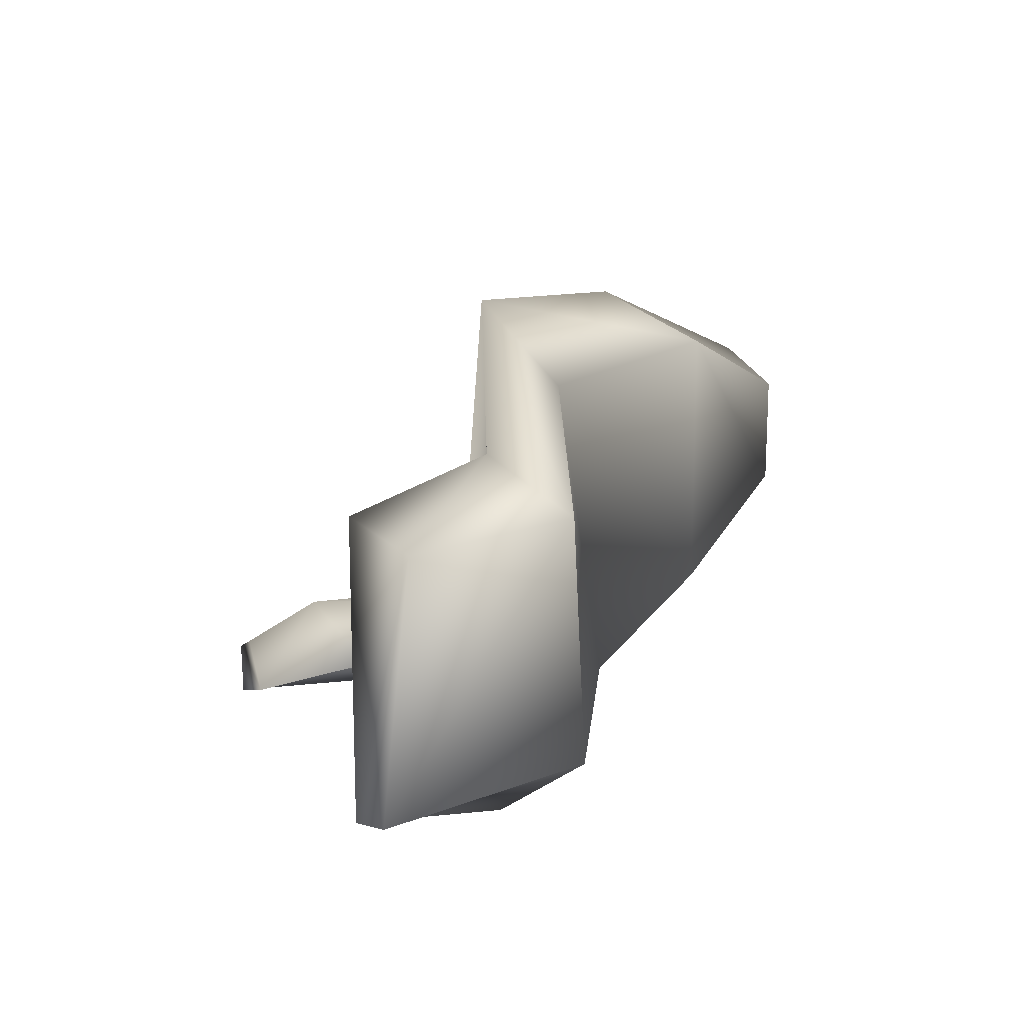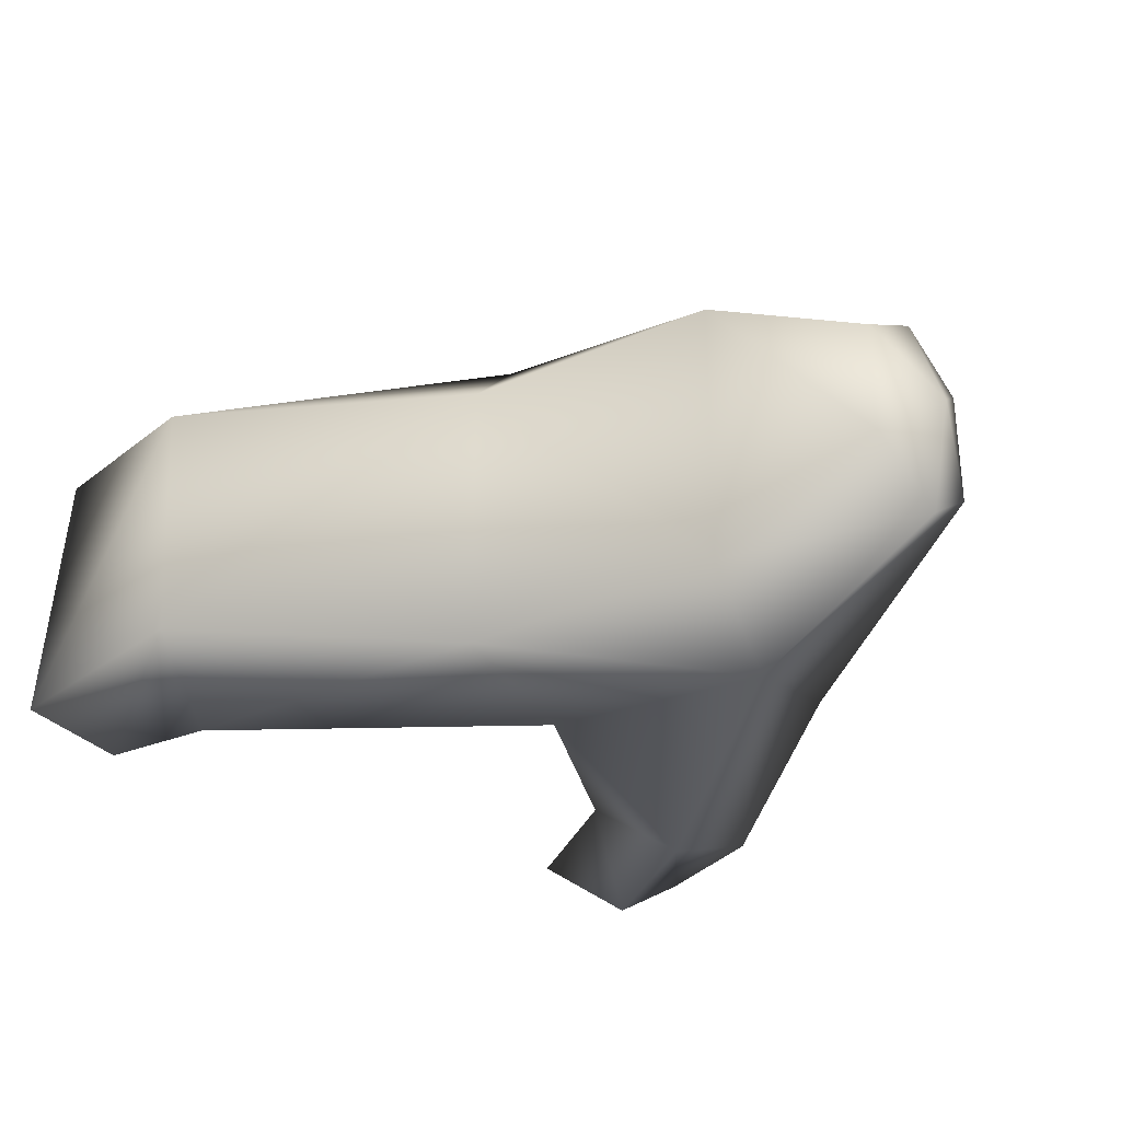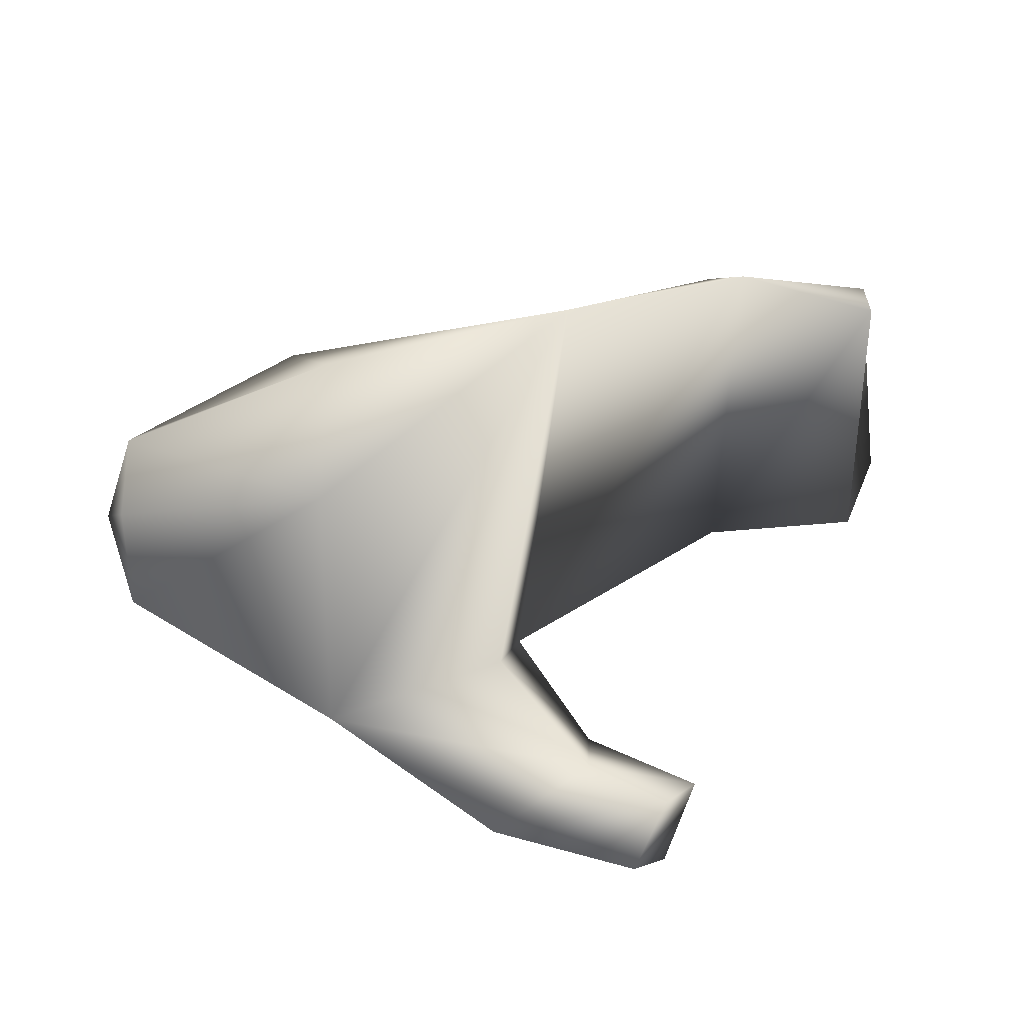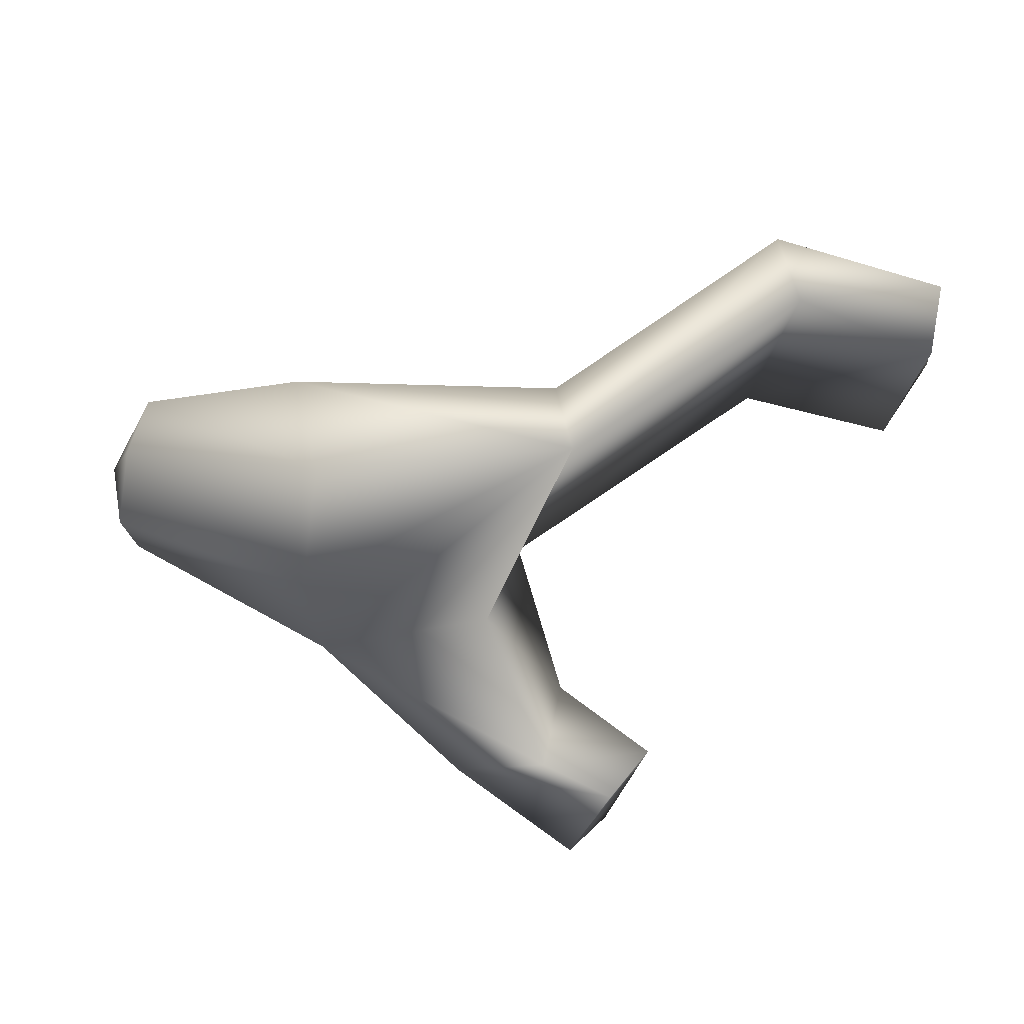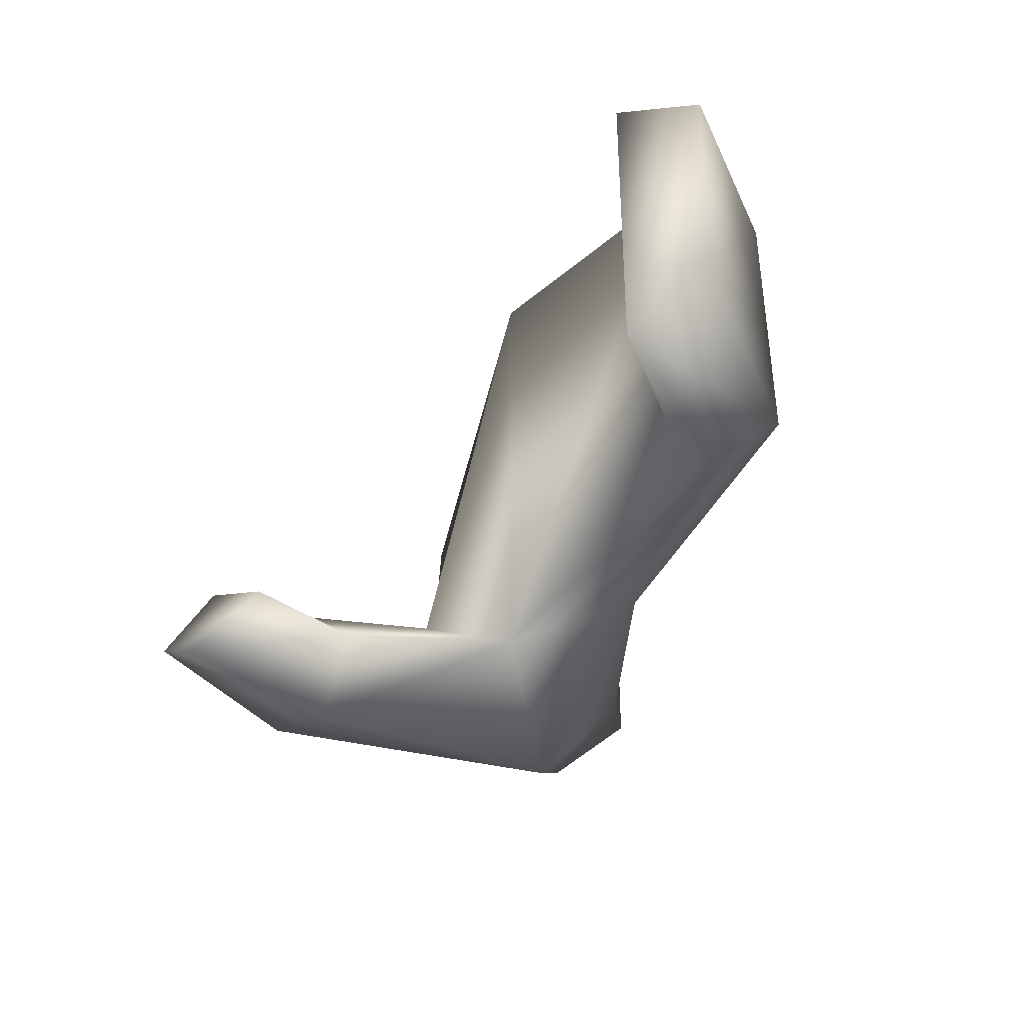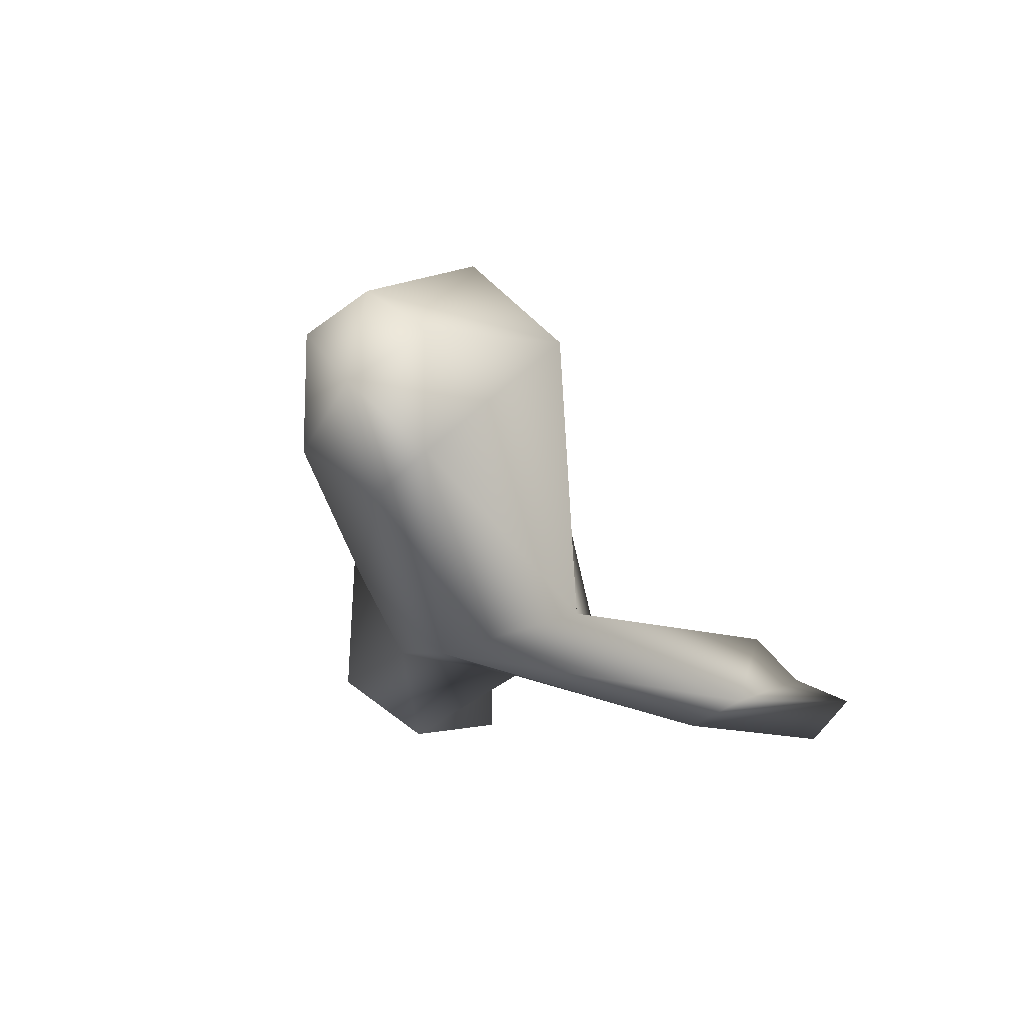
<metadata>
{"format":"obj","ext":"obj","renderer":"f3d","projection":"perspective","resolution":1024,"background":"white","views":[{"elev":17.1,"azim":137.8,"up":"+Z"},{"elev":-30.2,"azim":-136.7,"up":"+Z"},{"elev":35.1,"azim":2.4,"up":"+Z"},{"elev":76.2,"azim":12.2,"up":"+Z"},{"elev":-39.2,"azim":107.1,"up":"+Z"},{"elev":-14.5,"azim":-63.5,"up":"+Z"}]}
</metadata>
<code>
v -8 9 0
v -6 5 -4
v -6 5 3
v 7 3 6
v -6 5 3
v -6 5 -4
v -6 5 -4
v 7 2 -11
v 7 3 6
v -6 13 4
v -6 13 -3
v -8 9 0
v 4 15 9
v 4 15 -8
v -6 13 -3
v -6 13 -3
v -6 13 4
v 4 15 9
v 20 18 9
v 18 20 -10
v 4 15 -8
v 4 15 -8
v 4 15 9
v 20 18 9
v -6 8 -6
v -6 5 -4
v -8 9 0
v 5 10 -13
v 7 2 -11
v -6 5 -4
v -6 5 -4
v -6 8 -6
v 5 10 -13
v 31 0 -14
v 29 -4 -12
v 27 -8 -14
v 27 -8 -14
v 29 -5 -16
v 31 0 -14
v -6 13 -3
v -6 8 -6
v -8 9 0
v 4 15 -8
v 5 10 -13
v -6 8 -6
v -6 8 -6
v -6 13 -3
v 4 15 -8
v 18 20 -10
v 19 12 -12
v 5 10 -13
v 5 10 -13
v 4 15 -8
v 18 20 -10
v 43 31 6
v 43 26 7
v 43 26 -11
v 43 26 -11
v 45 31 -9
v 43 31 6
v -6 9 6
v -6 5 3
v 7 3 6
v 7 3 6
v 7 9 12
v -6 9 6
v -6 5 3
v -6 9 6
v -8 9 0
v 4 15 9
v 7 9 12
v 22 13 14
v 22 13 14
v 20 18 9
v 4 15 9
v -6 13 4
v -6 9 6
v 7 9 12
v 7 9 12
v 4 15 9
v -6 13 4
v -6 9 6
v -6 13 4
v -8 9 0
v 31 32 -9
v 18 20 -10
v 20 18 9
v 20 18 9
v 32 32 6
v 31 32 -9
v 33 27 -13
v 19 12 -12
v 18 20 -10
v 18 20 -10
v 31 32 -9
v 33 27 -13
v 34 27 9
v 22 13 14
v 19 12 -12
v 19 12 -12
v 33 27 -13
v 34 27 9
v 32 32 6
v 20 18 9
v 22 13 14
v 22 13 14
v 34 27 9
v 32 32 6
v 43 26 7
v 34 27 9
v 33 27 -13
v 33 27 -13
v 43 26 -11
v 43 26 7
v 43 31 6
v 32 32 6
v 34 27 9
v 34 27 9
v 43 26 7
v 43 31 6
v 45 31 -9
v 31 32 -9
v 32 32 6
v 32 32 6
v 43 31 6
v 45 31 -9
v 43 26 -11
v 33 27 -13
v 31 32 -9
v 31 32 -9
v 45 31 -9
v 43 26 -11
v 24 -3 -10
v 18 6 -9
v 7 2 -11
v 7 2 -11
v 18 -4 -15
v 24 -3 -10
v 18 -4 -15
v 7 2 -11
v 5 10 -13
v 5 10 -13
v 20 0 -16
v 18 -4 -15
v 24 3 -13
v 19 12 -12
v 18 6 -9
v 18 6 -9
v 24 -3 -10
v 24 3 -13
v 20 0 -16
v 5 10 -13
v 19 12 -12
v 19 12 -12
v 24 3 -13
v 20 0 -16
v 29 -4 -12
v 24 -3 -10
v 18 -4 -15
v 18 -4 -15
v 27 -8 -14
v 29 -4 -12
v 31 0 -14
v 24 3 -13
v 24 -3 -10
v 24 -3 -10
v 29 -4 -12
v 31 0 -14
v 29 -5 -16
v 20 0 -16
v 24 3 -13
v 24 3 -13
v 31 0 -14
v 29 -5 -16
v 27 -8 -14
v 18 -4 -15
v 20 0 -16
v 20 0 -16
v 29 -5 -16
v 27 -8 -14
v 7 3 6
v 22 13 14
v 7 9 12
v 22 13 14
v 7 3 6
v 7 2 -11
v 18 6 -9
v 22 13 14
v 7 2 -11
v 19 12 -12
v 22 13 14
v 18 6 -9
f 1 2 3
f 4 5 6
f 7 8 9
f 10 11 12
f 13 14 15
f 16 17 18
f 19 20 21
f 22 23 24
f 25 26 27
f 28 29 30
f 31 32 33
f 34 35 36
f 37 38 39
f 40 41 42
f 43 44 45
f 46 47 48
f 49 50 51
f 52 53 54
f 55 56 57
f 58 59 60
f 61 62 63
f 64 65 66
f 67 68 69
f 70 71 72
f 73 74 75
f 76 77 78
f 79 80 81
f 82 83 84
f 85 86 87
f 88 89 90
f 91 92 93
f 94 95 96
f 97 98 99
f 100 101 102
f 103 104 105
f 106 107 108
f 109 110 111
f 112 113 114
f 115 116 117
f 118 119 120
f 121 122 123
f 124 125 126
f 127 128 129
f 130 131 132
f 133 134 135
f 136 137 138
f 139 140 141
f 142 143 144
f 145 146 147
f 148 149 150
f 151 152 153
f 154 155 156
f 157 158 159
f 160 161 162
f 163 164 165
f 166 167 168
f 169 170 171
f 172 173 174
f 175 176 177
f 178 179 180
f 181 182 183
f 184 185 186
f 187 188 189
f 190 191 192

</code>
